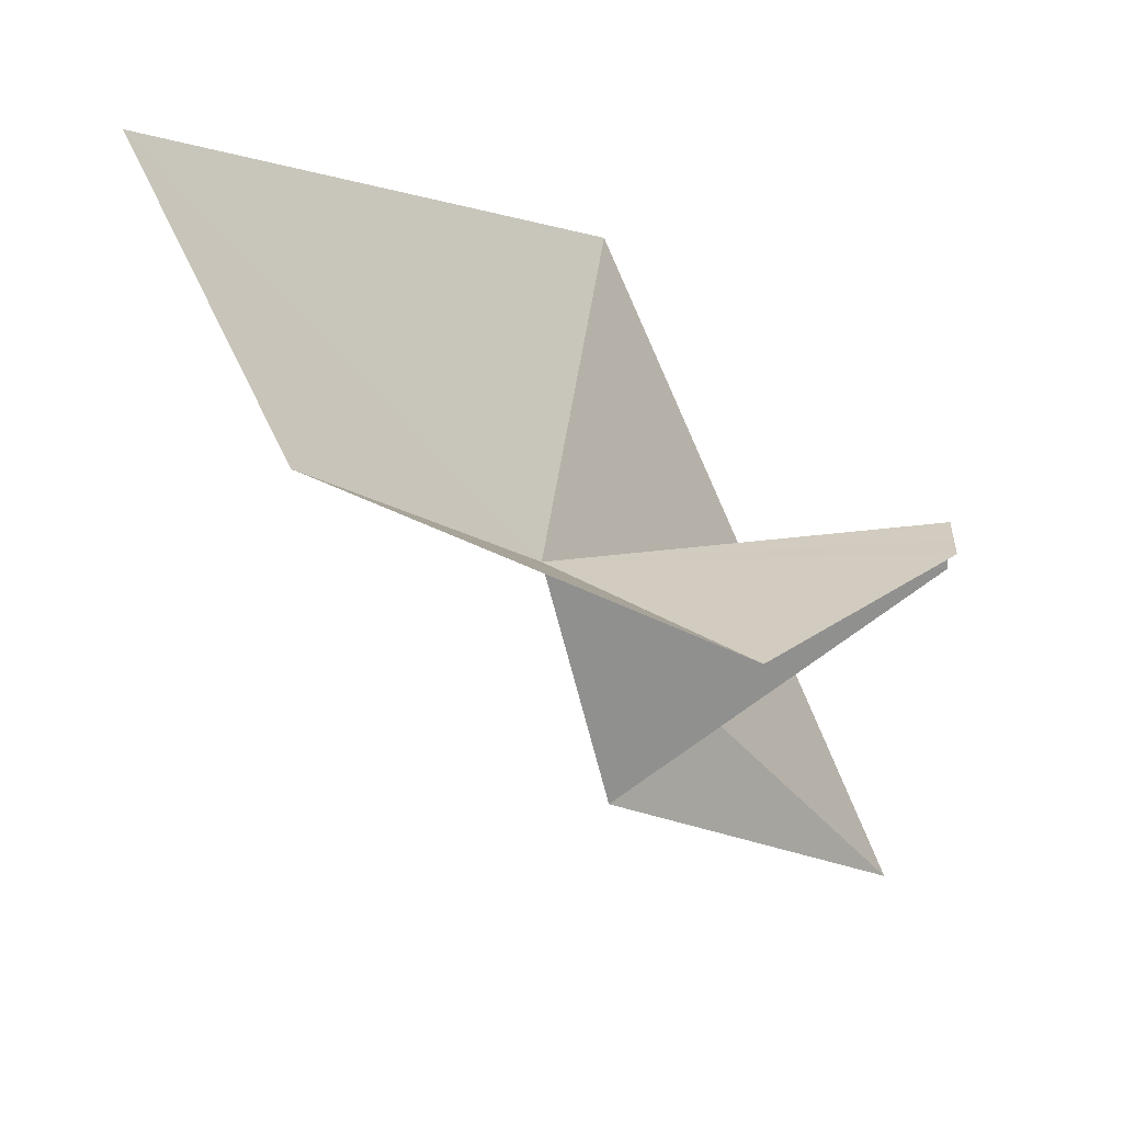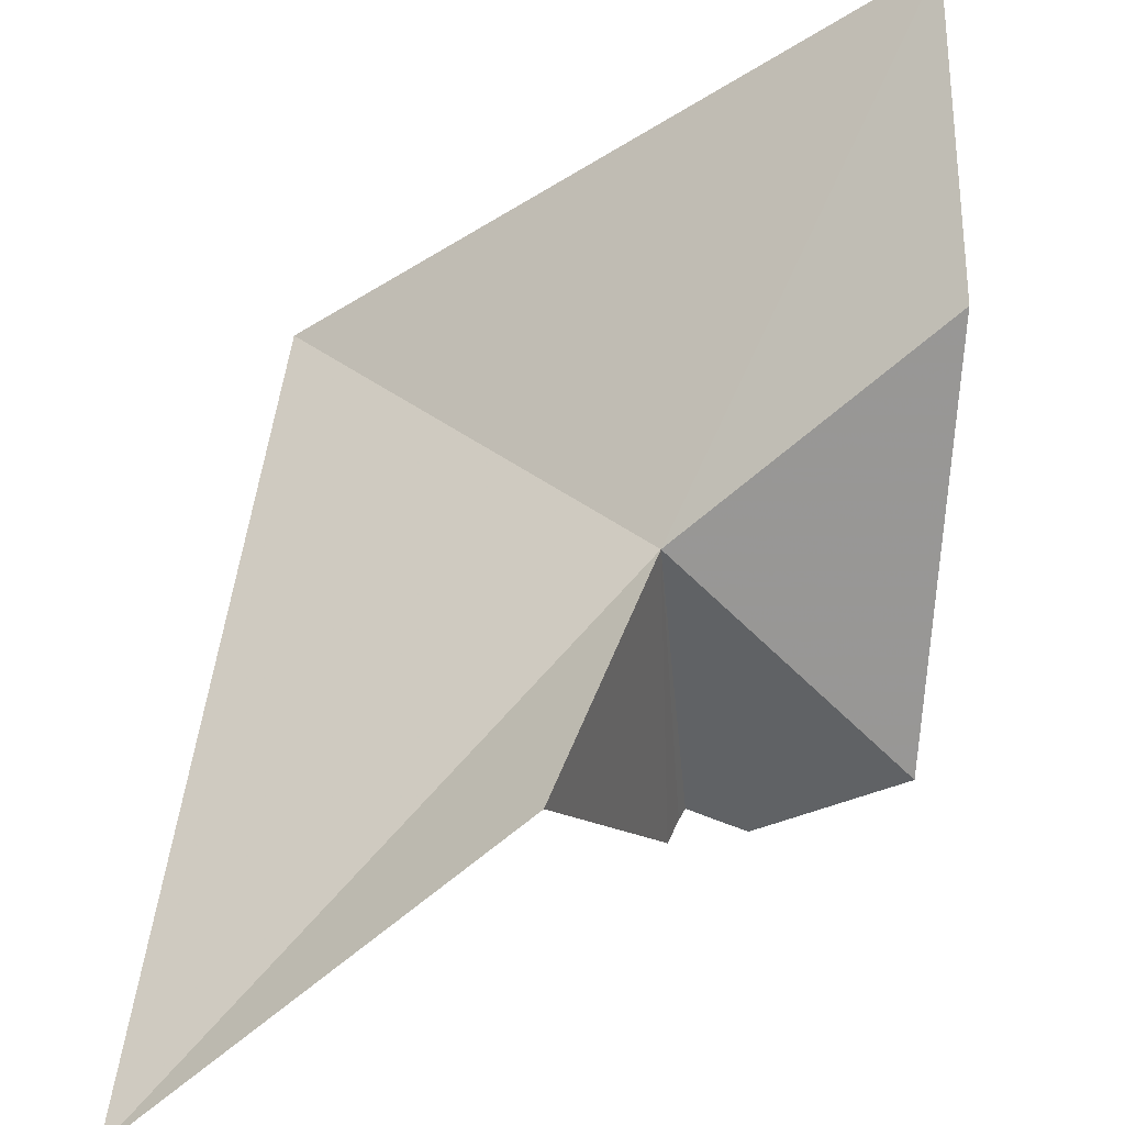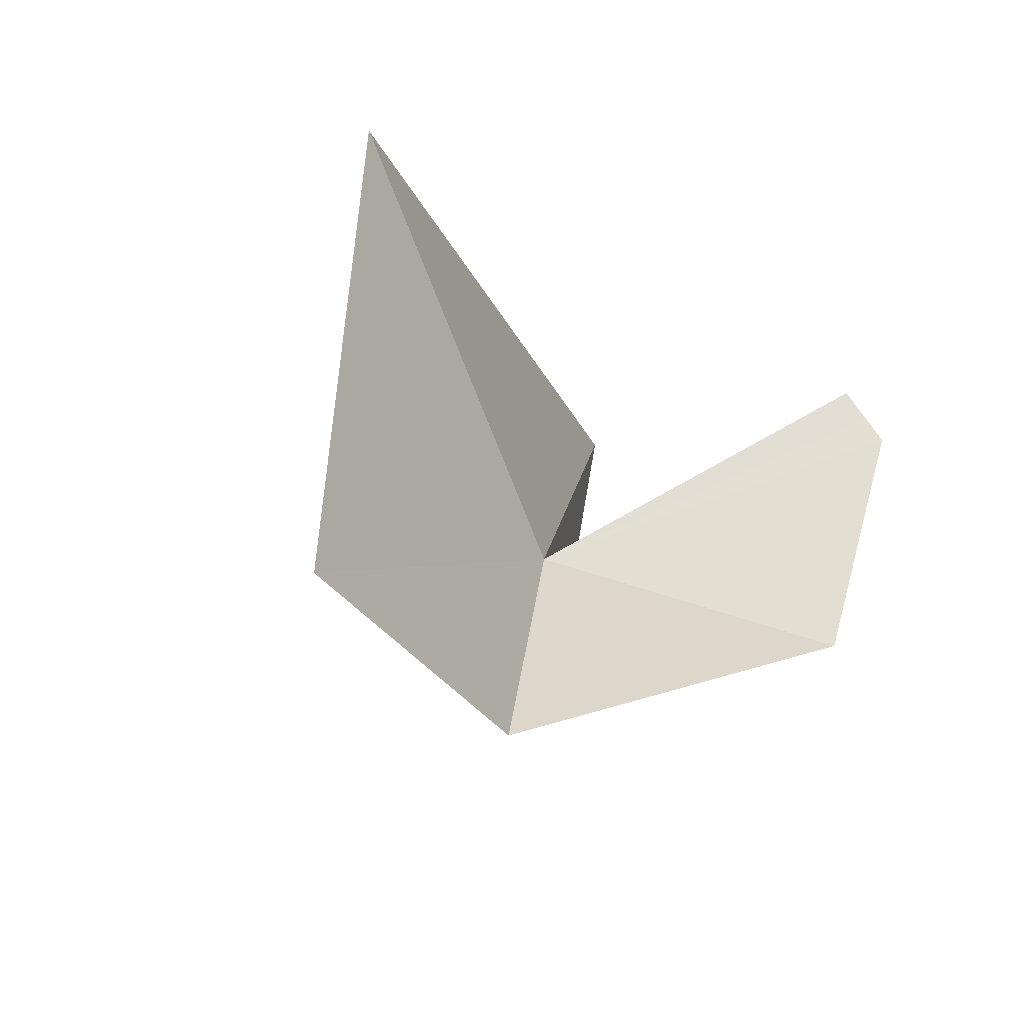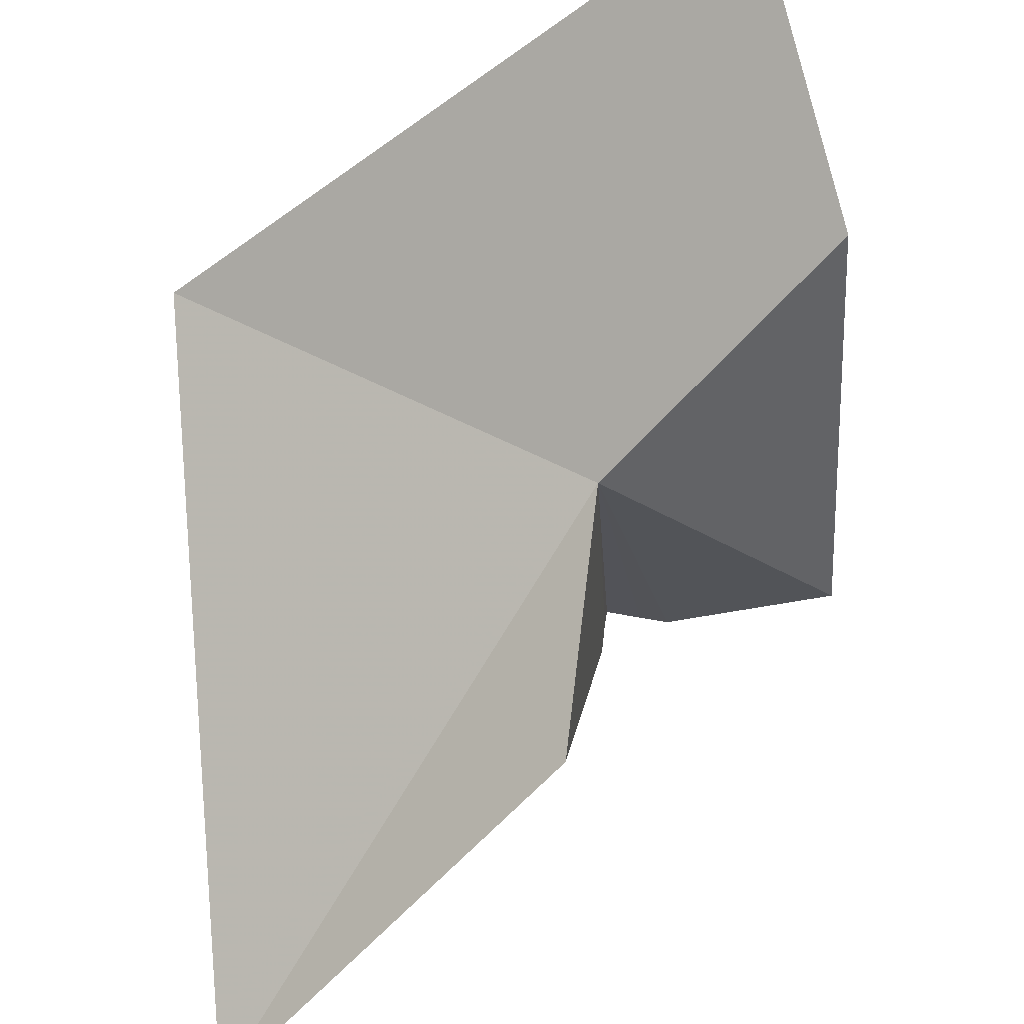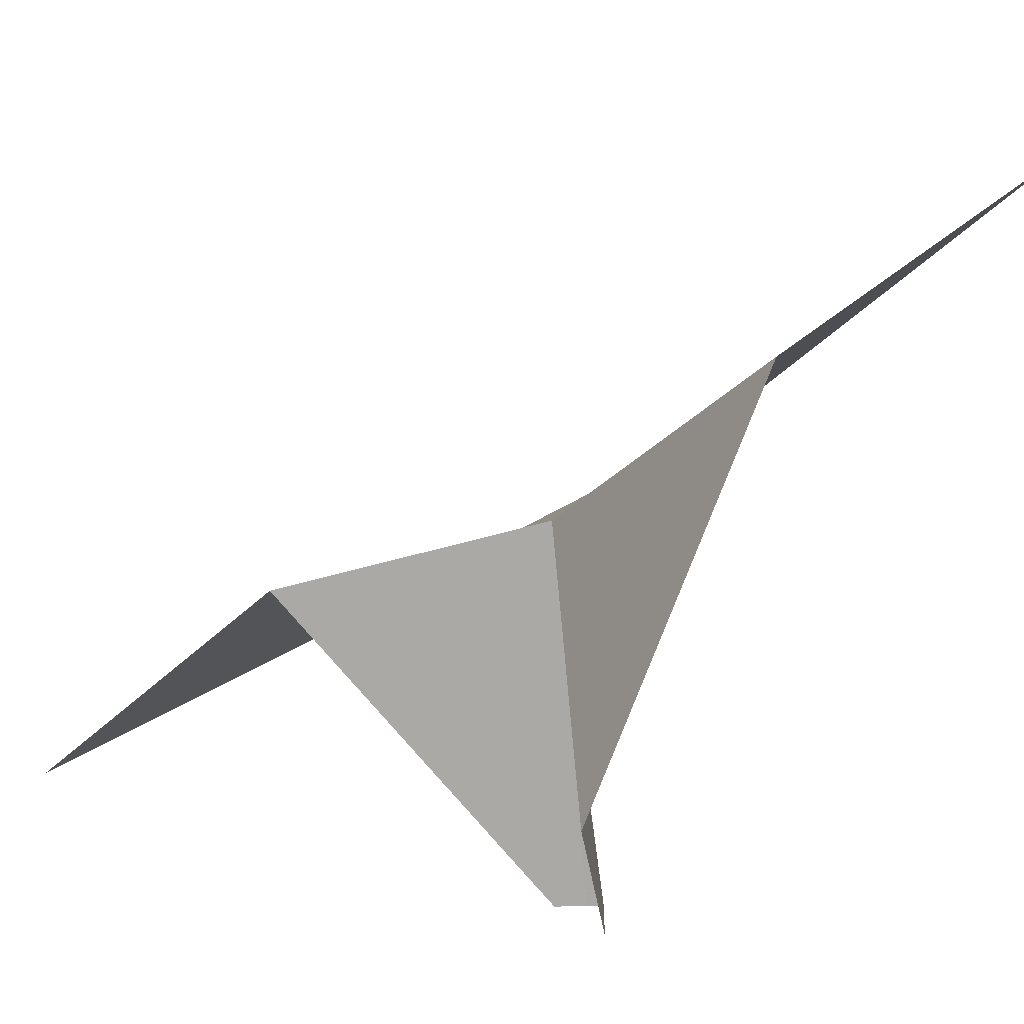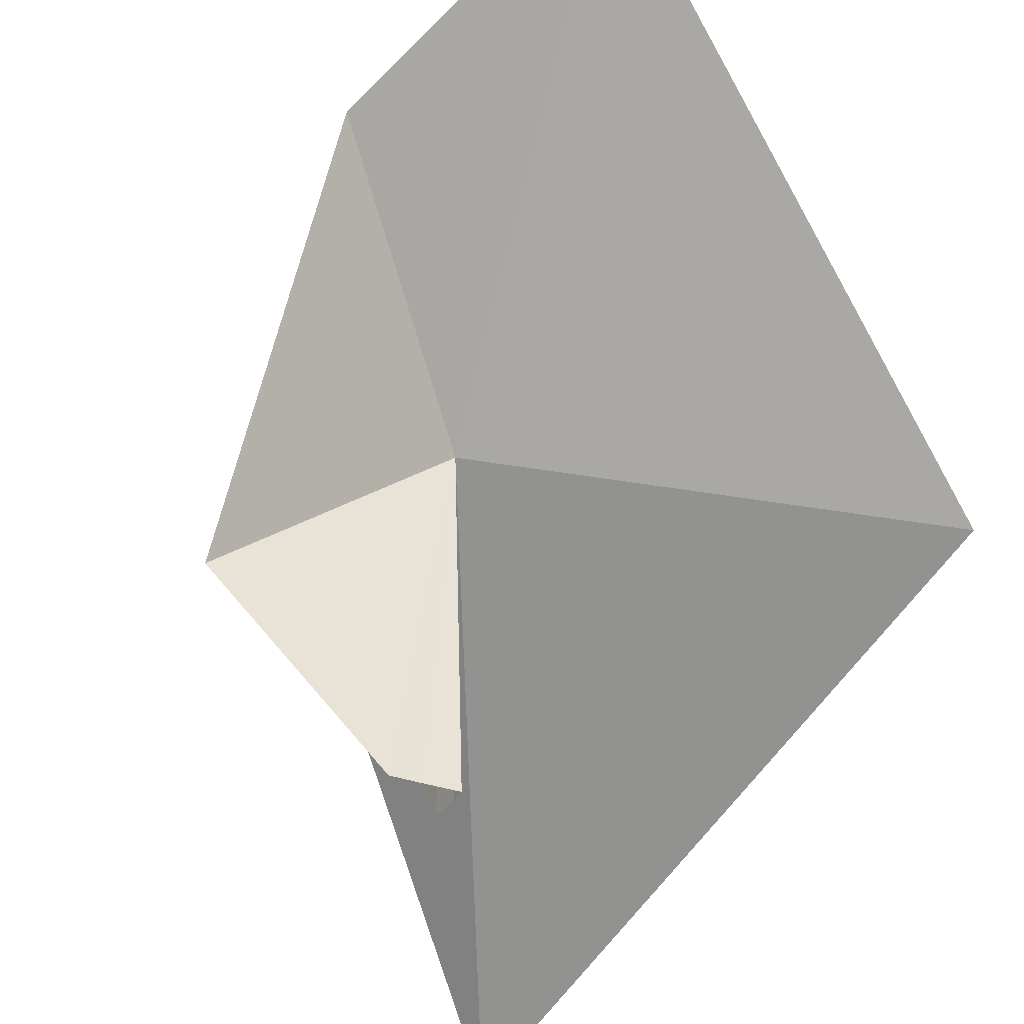
<metadata>
{"format":"obj","ext":"obj","renderer":"f3d","projection":"perspective","resolution":1024,"background":"white","views":[{"elev":11.6,"azim":92.4,"up":"+Y"},{"elev":43.8,"azim":11.0,"up":"+Z"},{"elev":50.8,"azim":55.9,"up":"+Y"},{"elev":62.2,"azim":-4.5,"up":"+Z"},{"elev":17.2,"azim":75.5,"up":"+Z"},{"elev":-35.0,"azim":139.7,"up":"+Z"}]}
</metadata>
<code>
v 8.335 -1.751 11.04
v 9.598 -0.9773 2.973
v 10.21 -1.14 2.973
v 8.865 -0.7737 2.973
v 8.783 -1.099 2.973
v 8.661 -1.751 2.973
v 13.26 0.9366 15.31
v 11.88 6.922 18.45
v 13.38 -2.565 6.76
v -0.1346 4.072 10.02
v -0.2161 -11.12 3.258
v 7.236 -7.126 9.691
f 1 3 2
f 1 2 4
f 1 4 5
f 1 5 6
f 1 8 7
f 1 7 9
f 1 10 8
f 1 11 10
f 1 12 11
f 1 6 12
f 1 9 3

</code>
